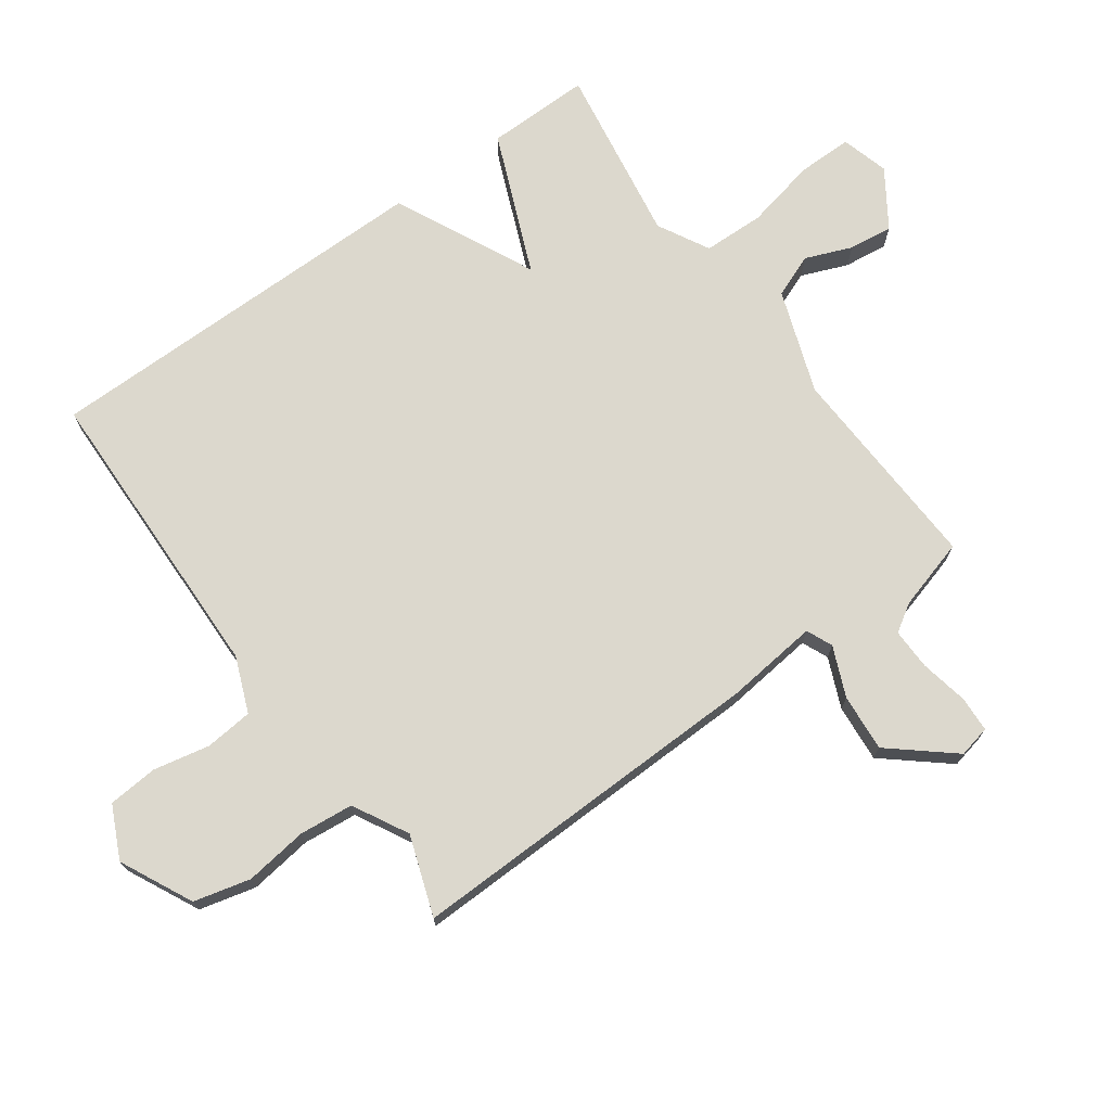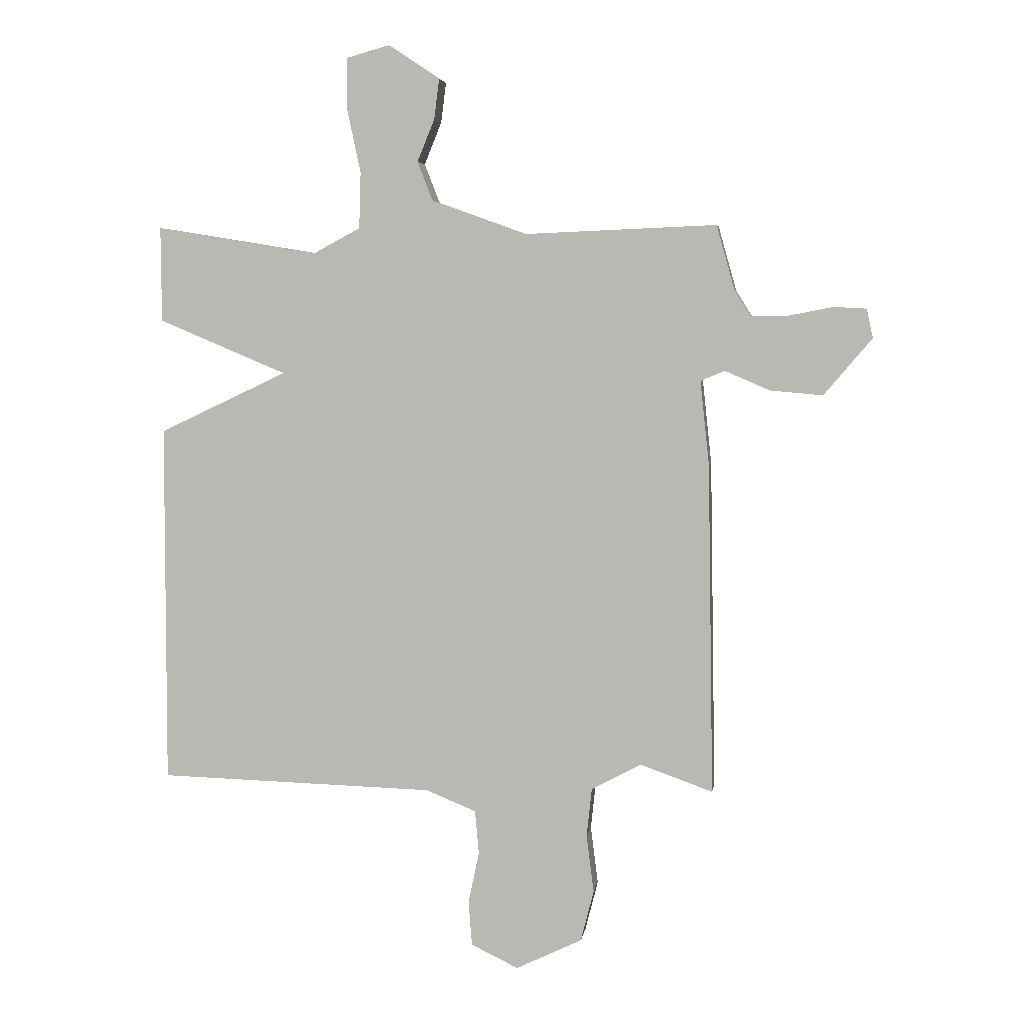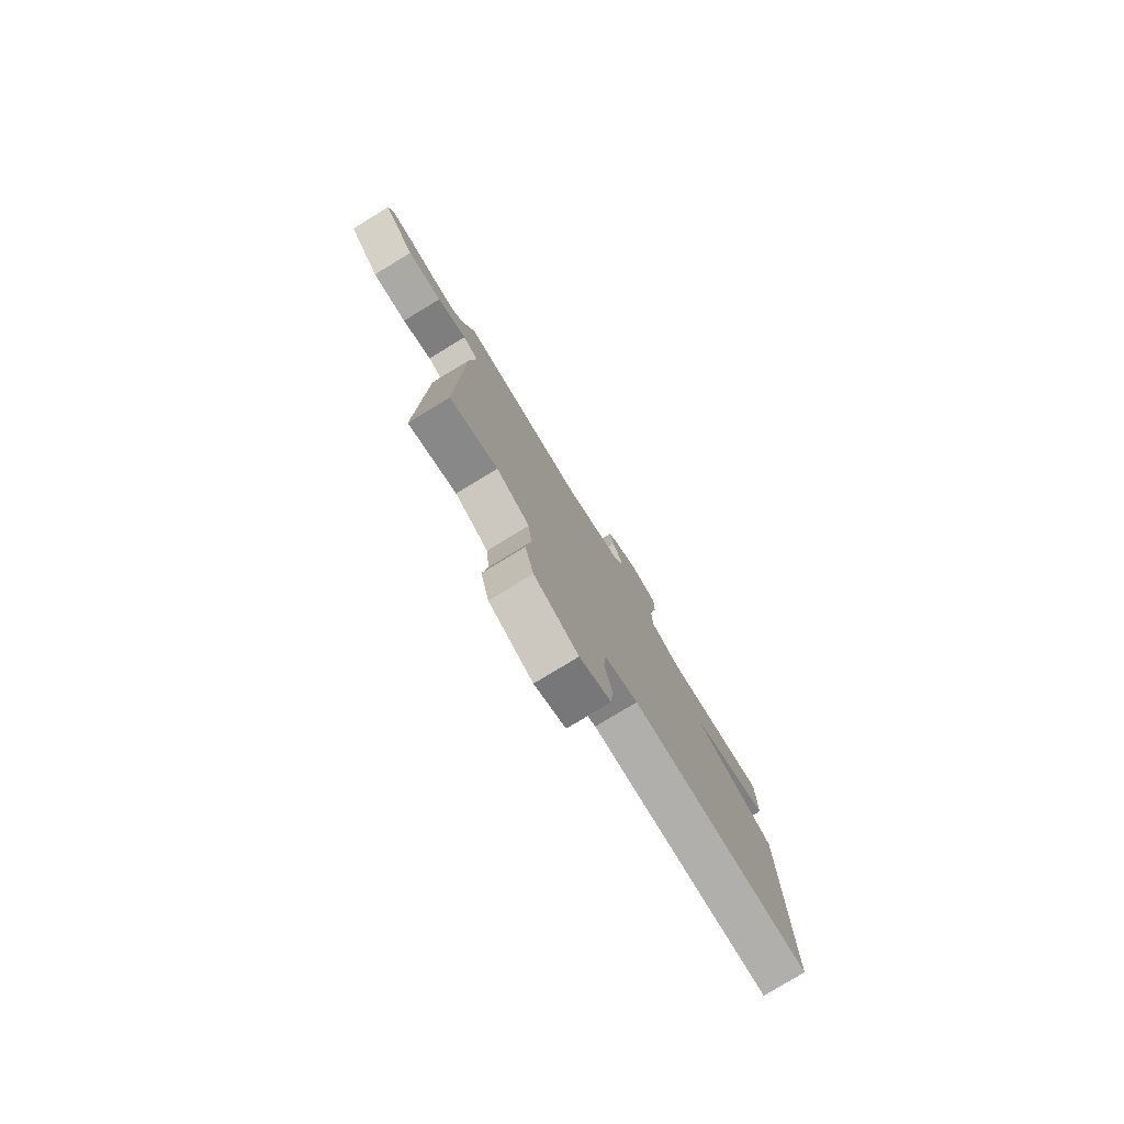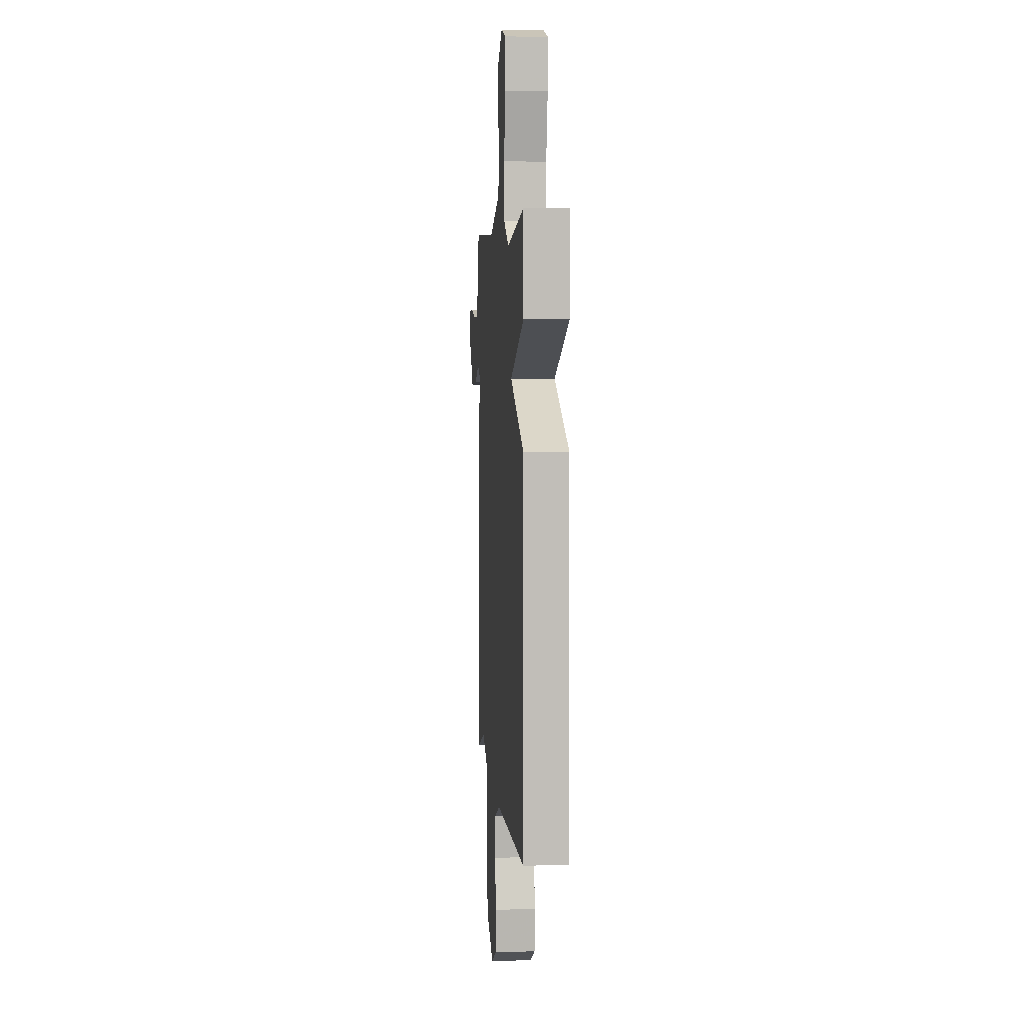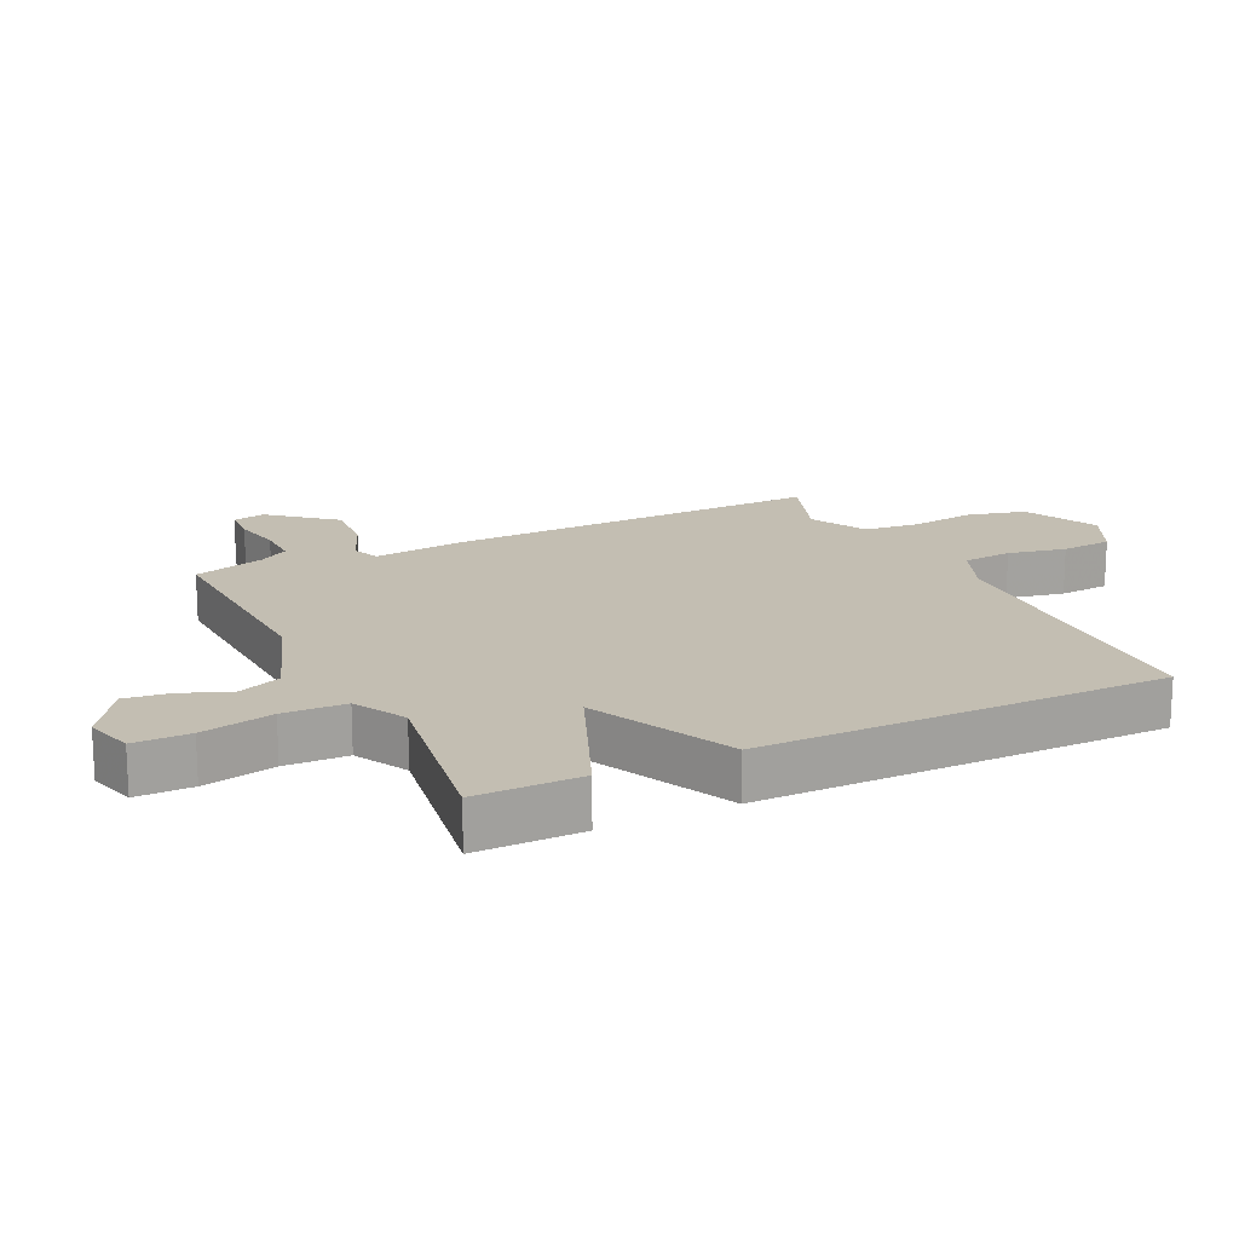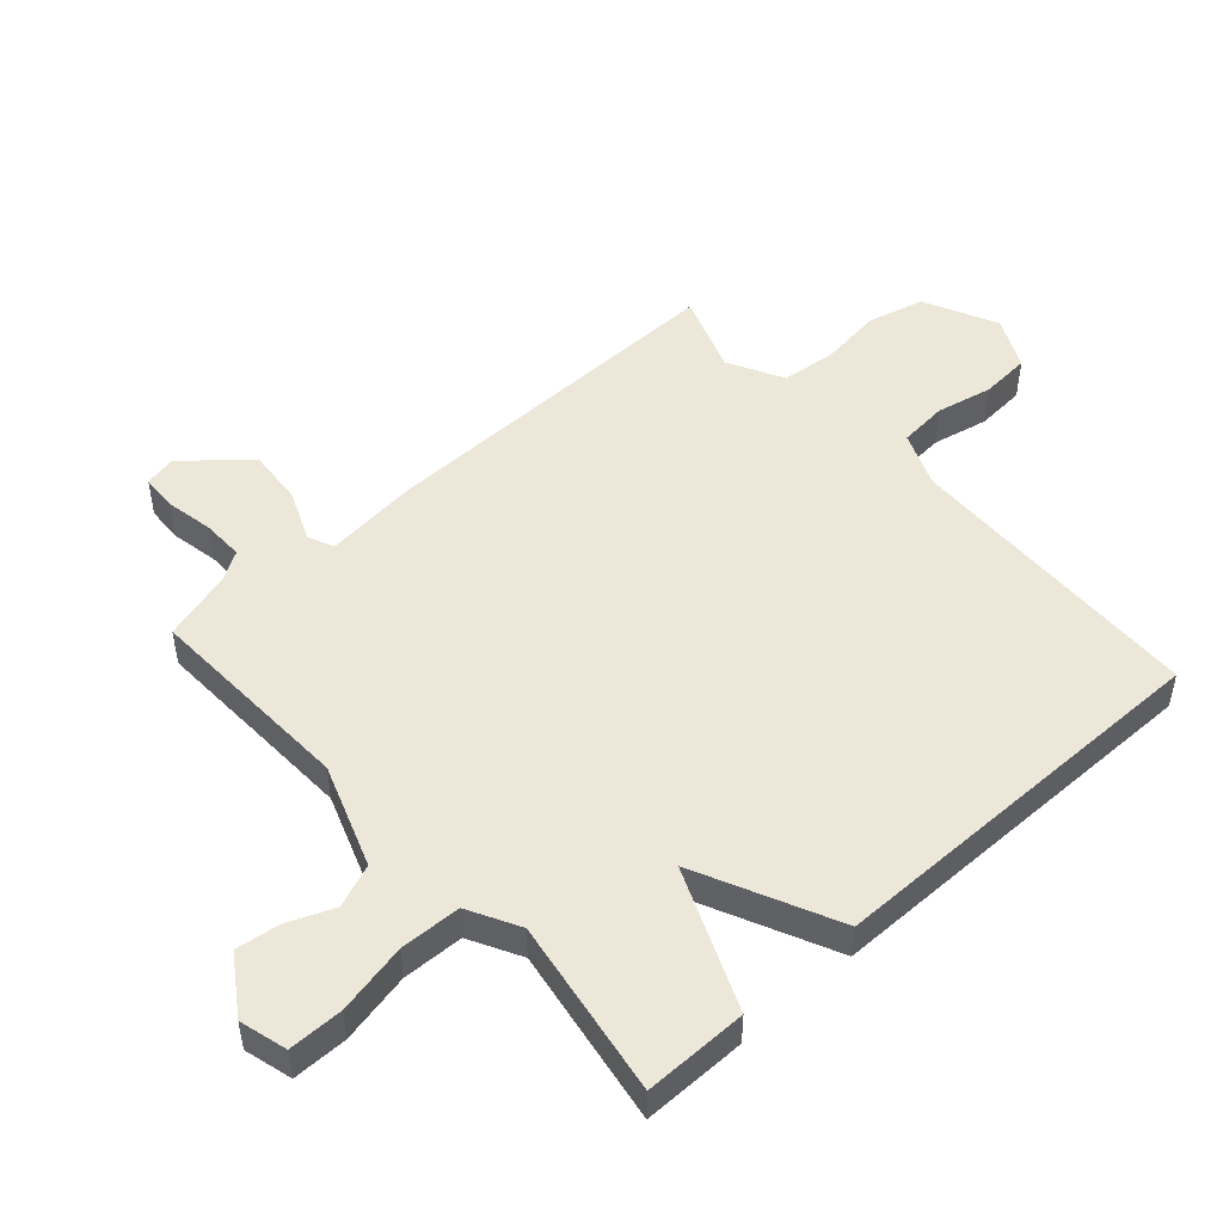
<metadata>
{"format":"obj","ext":"obj","renderer":"f3d","projection":"perspective","resolution":1024,"background":"white","views":[{"elev":72.4,"azim":-126.0,"up":"+Y"},{"elev":5.0,"azim":-171.7,"up":"+Z"},{"elev":-79.3,"azim":-58.8,"up":"+Z"},{"elev":4.7,"azim":85.3,"up":"+Z"},{"elev":17.5,"azim":64.2,"up":"+Y"},{"elev":49.6,"azim":48.2,"up":"+Y"}]}
</metadata>
<code>
v 0.5 0.07 -0.5
v 0.015 0.07 -0.513
v -0.073 0.07 -0.549
v -0.08 0.07 -0.626
v -0.061 0.07 -0.716
v -0.067 0.07 -0.795
v -0.15 0.07 -0.835
v -0.266 0.07 -0.779
v -0.289 0.07 -0.689
v -0.276 0.07 -0.588
v -0.285 0.07 -0.502
v -0.373 0.07 -0.455
v -0.5 0.07 -0.5
v -0.49 0.07 0.08
v -0.474 0.07 0.229
v -0.516 0.07 0.247
v -0.595 0.07 0.213
v -0.687 0.07 0.205
v -0.771 0.07 0.304
v -0.76 0.07 0.355
v -0.703 0.07 0.358
v -0.626 0.07 0.343
v -0.56 0.07 0.342
v -0.532 0.07 0.387
v -0.5 0.07 0.5
v -0.163 0.07 0.486
v 0.001 0.07 0.545
v 0.028 0.07 0.614
v -0.002 0.07 0.688
v -0.011 0.07 0.758
v 0.079 0.07 0.818
v 0.155 0.07 0.797
v 0.155 0.07 0.709
v 0.131 0.07 0.596
v 0.134 0.07 0.498
v 0.216 0.07 0.454
v 0.5 0.07 0.5
v 0.499 0.07 0.334
v 0.275 0.07 0.24
v 0.499 0.07 0.134
v 0.5 0 -0.5
v 0.015 0 -0.513
v -0.073 0 -0.549
v -0.08 0 -0.626
v -0.061 0 -0.716
v -0.067 0 -0.795
v -0.15 0 -0.835
v -0.266 0 -0.779
v -0.289 0 -0.689
v -0.276 0 -0.588
v -0.285 0 -0.502
v -0.373 0 -0.455
v -0.5 0 -0.5
v -0.49 0 0.08
v -0.474 0 0.229
v -0.516 0 0.247
v -0.595 0 0.213
v -0.687 0 0.205
v -0.771 0 0.304
v -0.76 0 0.355
v -0.703 0 0.358
v -0.626 0 0.343
v -0.56 0 0.342
v -0.532 0 0.387
v -0.5 0 0.5
v -0.163 0 0.486
v 0.001 0 0.545
v 0.028 0 0.614
v -0.002 0 0.688
v -0.011 0 0.758
v 0.079 0 0.818
v 0.155 0 0.797
v 0.155 0 0.709
v 0.131 0 0.596
v 0.134 0 0.498
v 0.216 0 0.454
v 0.5 0 0.5
v 0.499 0 0.334
v 0.275 0 0.24
v 0.499 0 0.134
f 39 40 1 2
f 36 37 38 39
f 39 2 3
f 36 39 3
f 35 36 3
f 34 35 3
f 32 33 34
f 31 32 34
f 30 31 34
f 29 30 34
f 28 29 34
f 27 28 34 3
f 26 27 3 4
f 24 25 26 4
f 20 21 22
f 19 20 22
f 18 19 22
f 17 18 22
f 16 17 22
f 15 16 22 23
f 12 13 14 15
f 11 12 15
f 8 9 10
f 7 8 10
f 6 7 10
f 5 6 10
f 4 5 10
f 4 10 11
f 15 23 24
f 15 24 4
f 4 11 15
f 42 41 80 79
f 79 78 77 76
f 43 42 79
f 43 79 76
f 43 76 75
f 43 75 74
f 74 73 72
f 74 72 71
f 74 71 70
f 74 70 69
f 74 69 68
f 43 74 68 67
f 44 43 67 66
f 44 66 65 64
f 62 61 60
f 62 60 59
f 62 59 58
f 62 58 57
f 62 57 56
f 63 62 56 55
f 55 54 53 52
f 55 52 51
f 50 49 48
f 50 48 47
f 50 47 46
f 50 46 45
f 50 45 44
f 51 50 44
f 64 63 55
f 44 64 55
f 55 51 44
f 1 41 42 2
f 2 42 43 3
f 3 43 44 4
f 4 44 45 5
f 5 45 46 6
f 6 46 47 7
f 7 47 48 8
f 8 48 49 9
f 9 49 50 10
f 10 50 51 11
f 11 51 52 12
f 12 52 53 13
f 13 53 54 14
f 14 54 55 15
f 15 55 56 16
f 16 56 57 17
f 17 57 58 18
f 18 58 59 19
f 19 59 60 20
f 20 60 61 21
f 21 61 62 22
f 22 62 63 23
f 23 63 64 24
f 24 64 65 25
f 25 65 66 26
f 26 66 67 27
f 27 67 68 28
f 28 68 69 29
f 29 69 70 30
f 30 70 71 31
f 31 71 72 32
f 32 72 73 33
f 33 73 74 34
f 34 74 75 35
f 35 75 76 36
f 36 76 77 37
f 37 77 78 38
f 38 78 79 39
f 39 79 80 40
f 40 80 41 1

</code>
